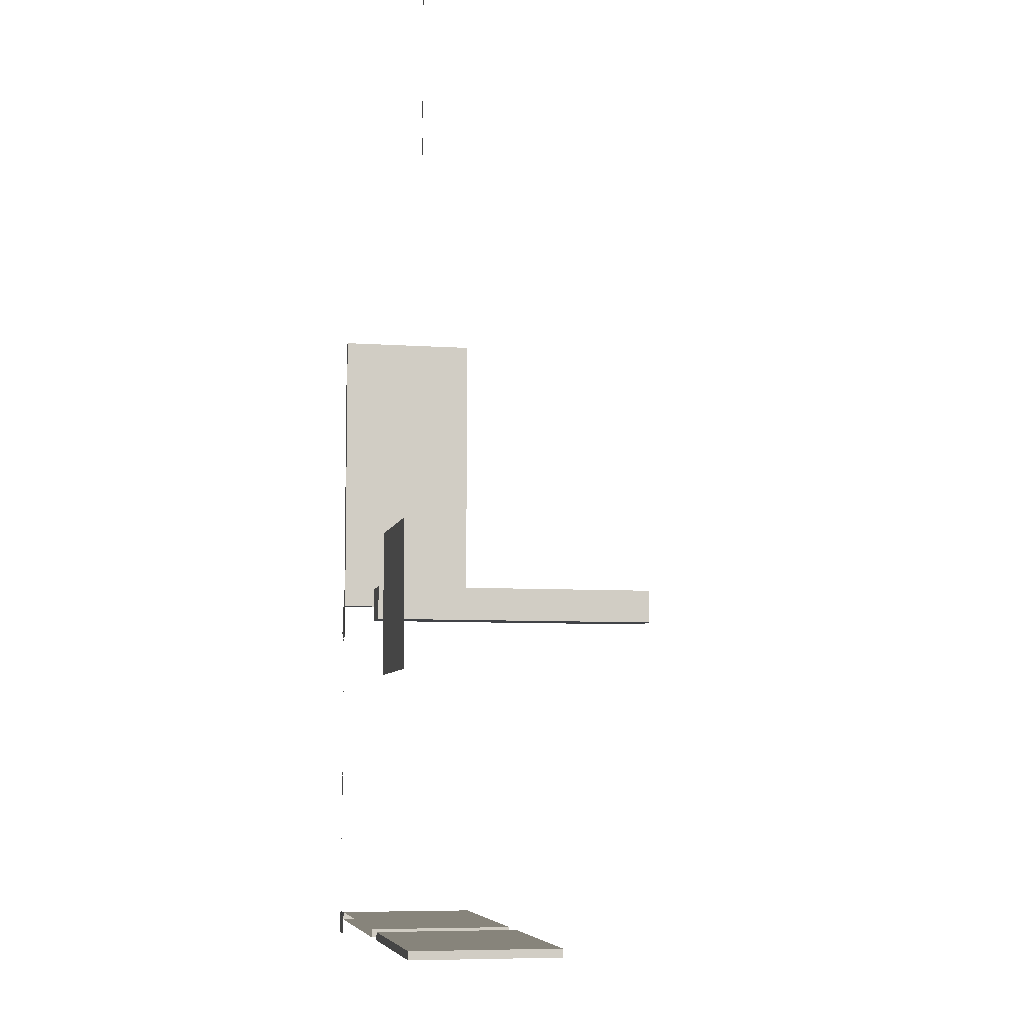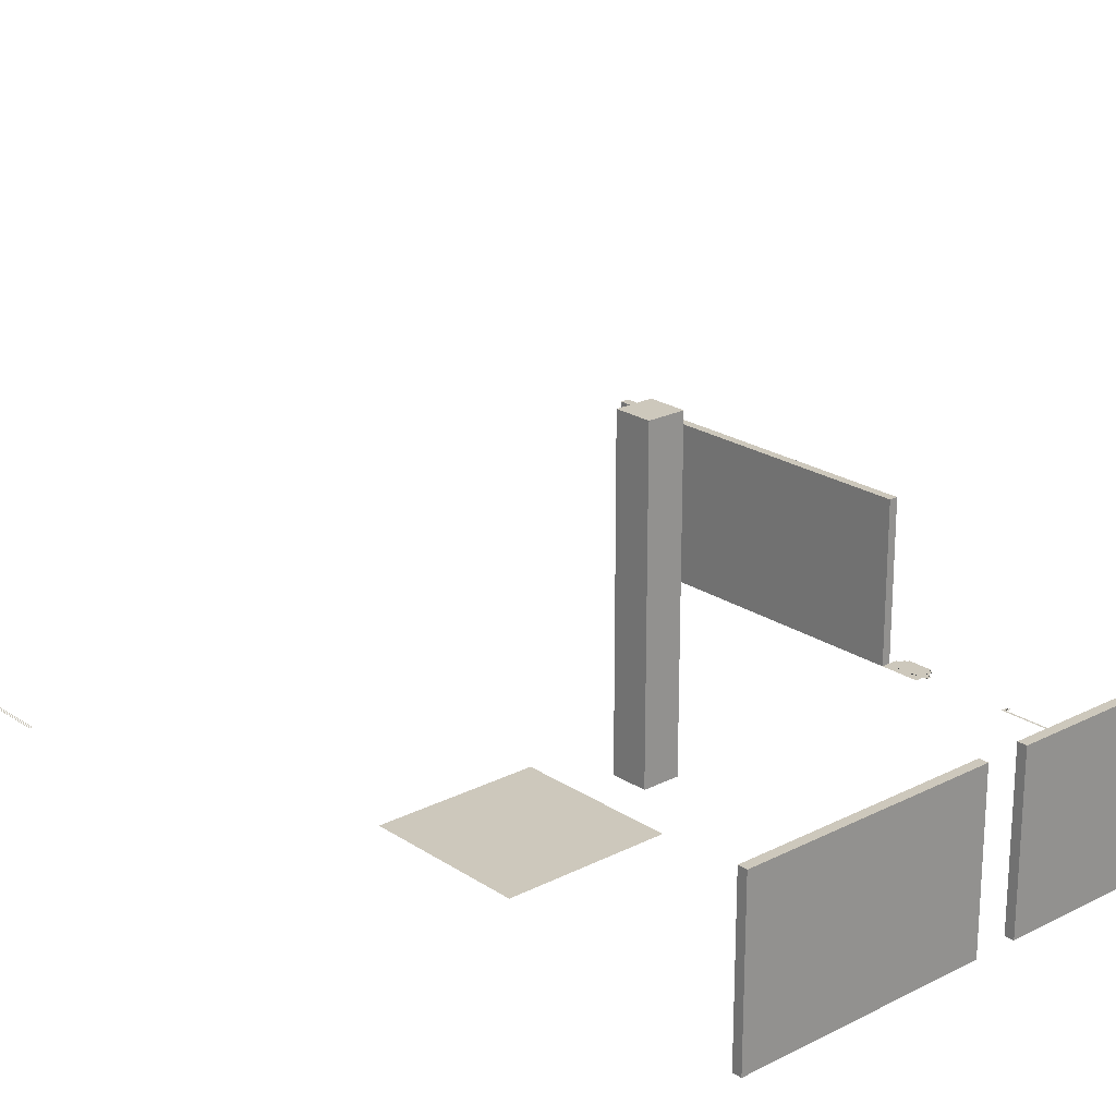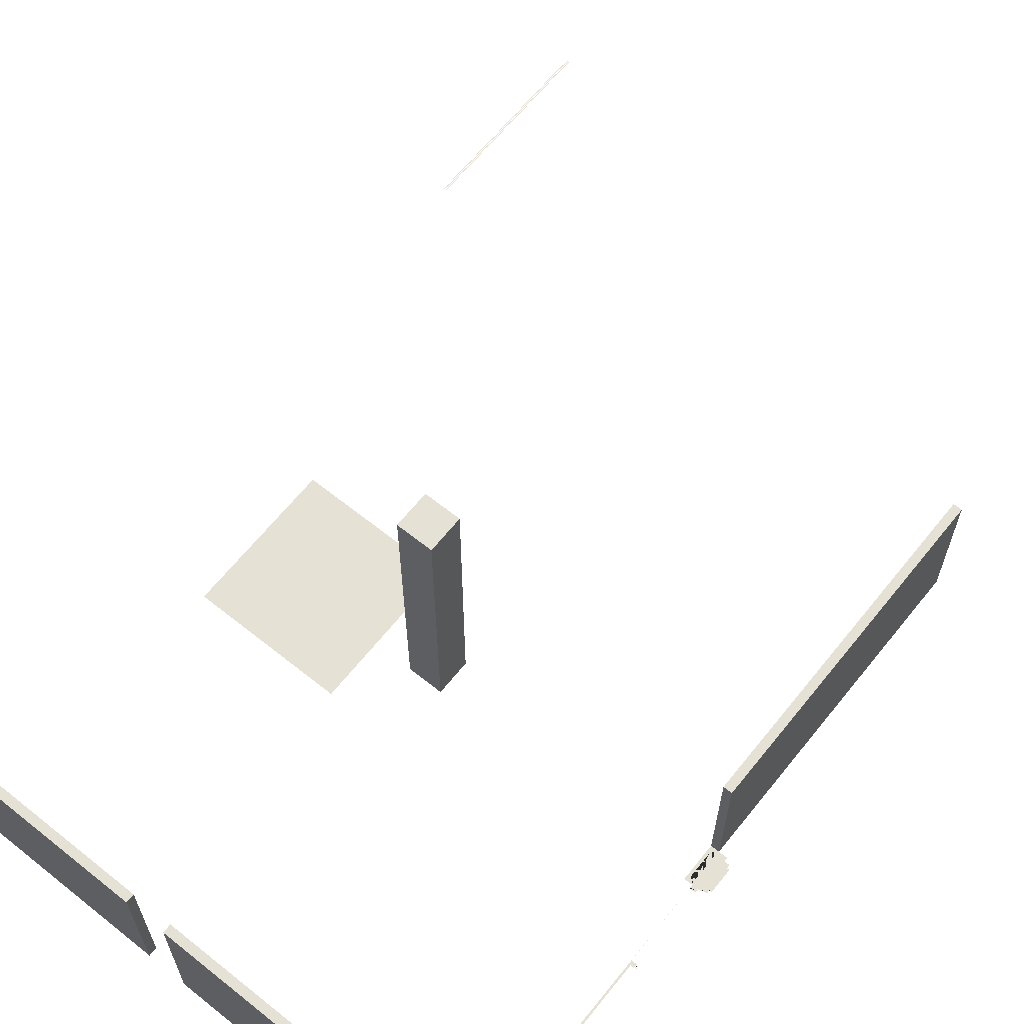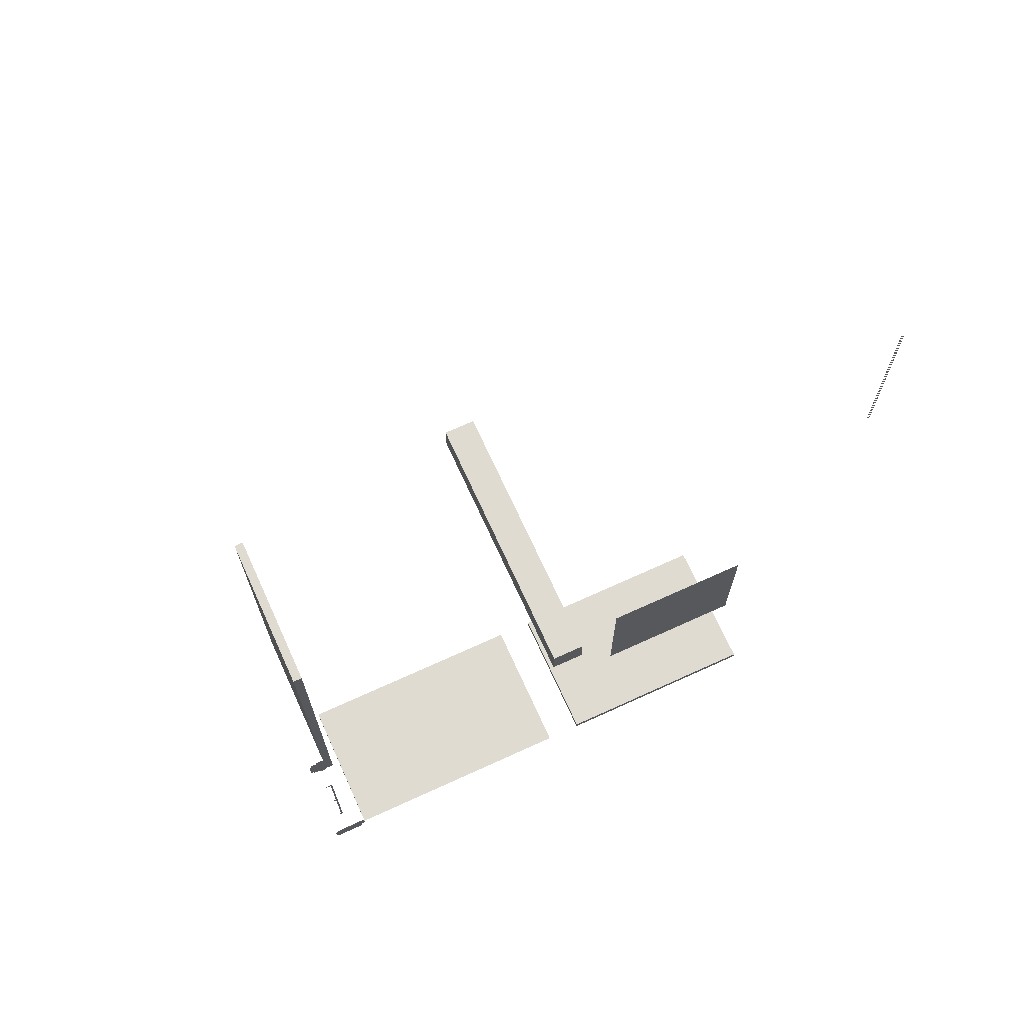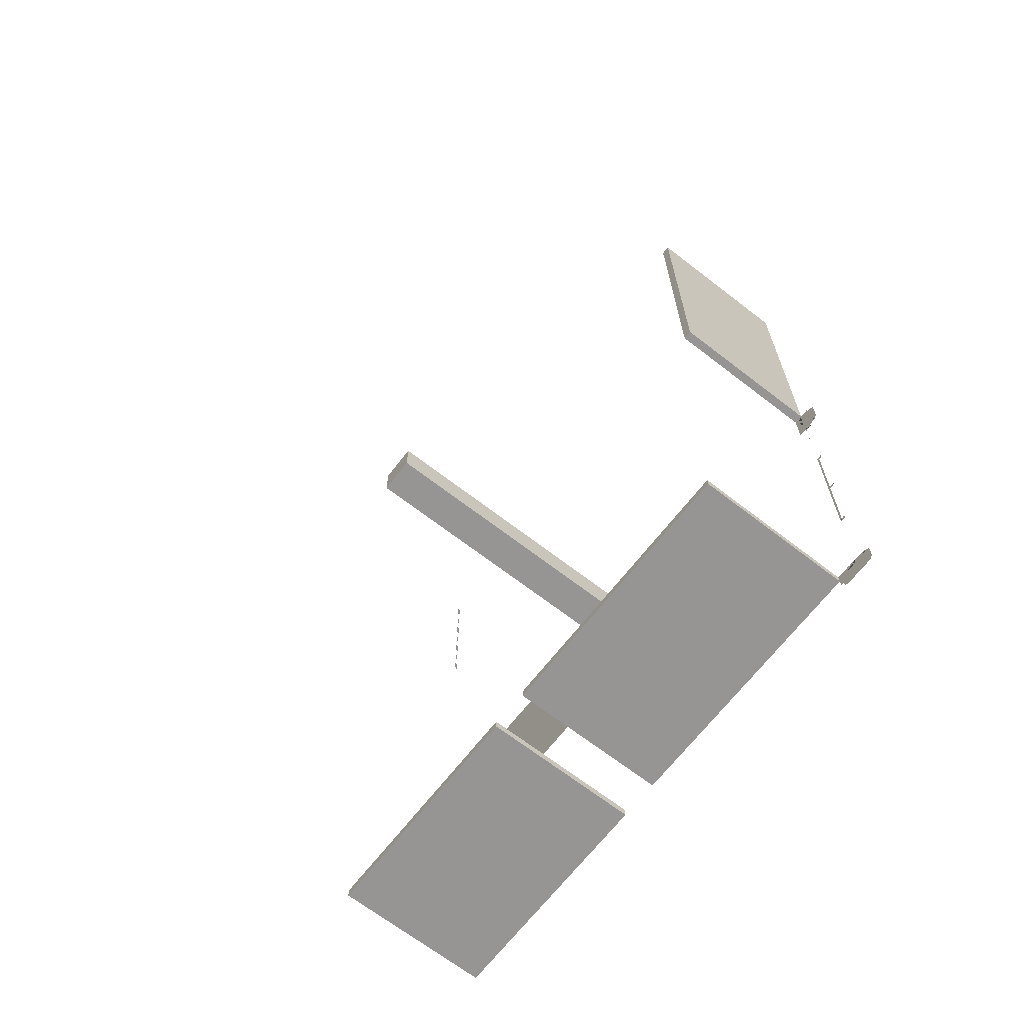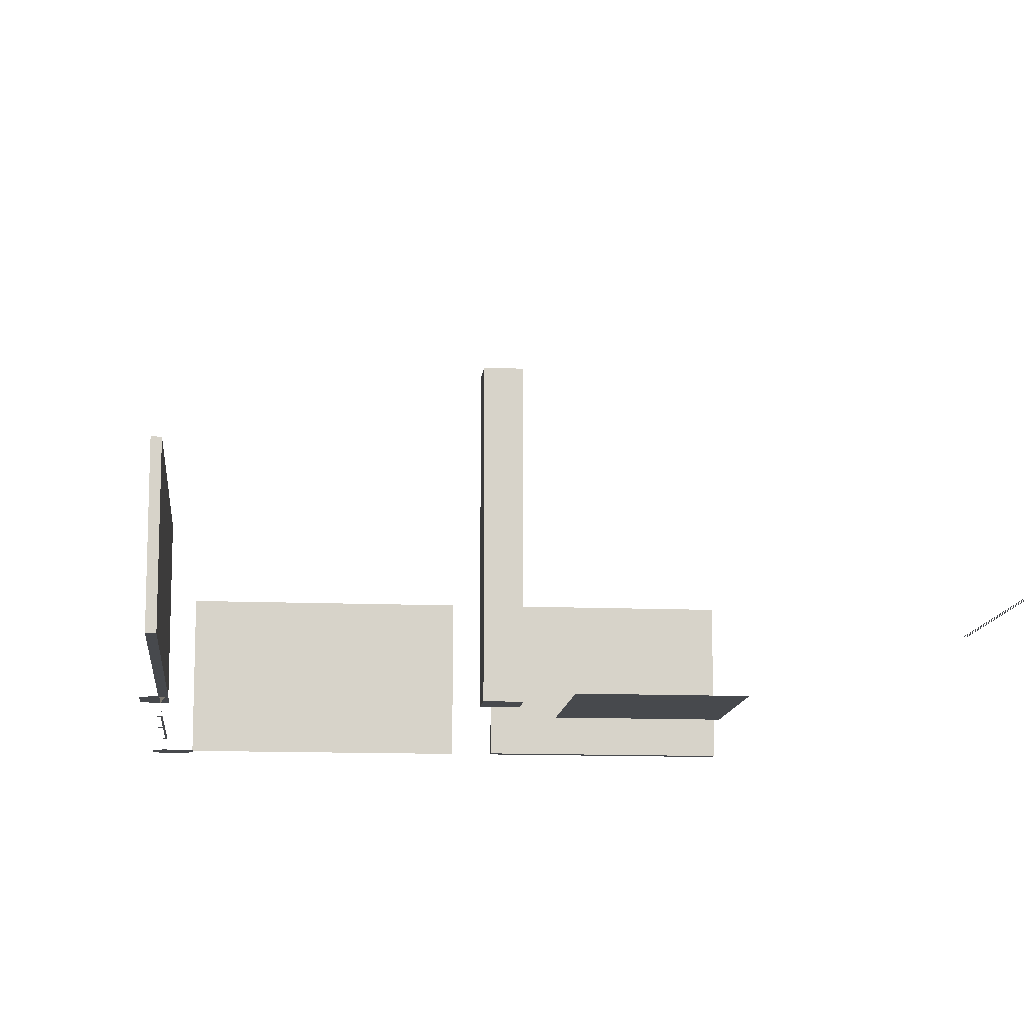
<metadata>
{"format":"obj","ext":"obj","renderer":"f3d","projection":"perspective","resolution":1024,"background":"white","views":[{"elev":-6.9,"azim":78.7,"up":"+Z"},{"elev":22.2,"azim":138.6,"up":"+Y"},{"elev":64.5,"azim":-141.2,"up":"+Y"},{"elev":70.0,"azim":-24.5,"up":"+Z"},{"elev":-67.5,"azim":-127.8,"up":"+Z"},{"elev":-12.2,"azim":-5.6,"up":"+Y"}]}
</metadata>
<code>
g Mesh1 Model
v 3.553 0 7.85
v 3.553 0 11.7
v 3.565 0 11.7
v 3.565 0 7.85
f 1 2 3 4
g Mesh2 Model
v 3.578 0 7.85
v 3.578 0 11.7
v 3.59 0 11.7
v 3.59 0 7.85
v 3.578 0 7.85
f 5 6 7 8 9
g Mesh3 Model
v 3.603 0 7.85
v 3.603 0 11.7
v 3.615 0 11.7
v 3.615 0 7.85
f 10 11 12 13
g Mesh4 Model
v -8.421 0 0.464
v -8.421 0 6.991
v -8.576 0 6.991
v -8.591 0 6.991
v -8.591 0 0.544
v -8.591 0 0.519
v -8.591 0 0.489
v -8.591 0 0.464
v -8.576 0 0.464
f 14 15 16 17 18 19 20 21 22
v -8.421 3 0.464
v -8.421 3 6.991
f 15 14 23 24
v -8.576 3 0.464
f 14 22 25 23
v -8.576 0 -0.296
v -8.421 0 -0.296
v -8.48 0 0.354
v -8.48 0 -0.186
f 26 27 14 22 28 29
v -8.591 0 -0.296
v -8.701 0 0.464
v -8.766 0 0.464
v -8.766 0 0.384
v -8.876 0 0.384
v -8.876 0 0.314
v -8.926 0 0.314
v -8.926 0 -0.186
v -8.876 0 -0.186
v -8.876 0 -0.256
v -8.776 0 -0.256
v -8.776 0 -0.296
v -8.701 0 -0.296
f 30 26 29 28 22 21 31 32 33 34 35 36 37 38 39 40 41 42
v -8.591 3 0.464
f 22 21 43 25
v -8.591 3 0.489
f 21 20 44 43
v -8.591 3 0.519
f 20 19 45 44
v -8.591 3 0.544
f 19 18 46 45
v -8.591 3 6.991
f 18 17 47 46
v -8.576 3 6.991
f 17 16 48 47
f 16 15 24 48
f 24 23 25 43 44 45 46 47 48
v -8.591 0 -0.376
v -8.591 0 -0.351
v -8.631 0 -0.351
v -8.631 0 -0.321
v -8.591 0 -0.321
v -8.701 0 -0.316
v -8.746 0 -0.316
v -8.746 0 -0.321
v -8.701 0 -0.321
v -8.701 0 -0.351
v -8.746 0 -0.351
v -8.746 0 -0.356
v -8.701 0 -0.356
v -8.701 0 -0.376
v -8.662 0 -0.376
v -8.632 0 -0.376
v -8.592 0 -0.376
f 49 50 51 52 53 30 42 54 55 56 57 58 59 60 61 62 63 64 65
f 50 53 52 51
v -8.591 0 -1.995
v -8.592 0 -1.995
f 66 49 65 67
v -8.591 0 -2.075
v -8.591 0 -2.05
v -8.631 0 -2.05
v -8.631 0 -2.02
v -8.591 0 -2.02
v -8.632 0 -1.995
v -8.662 0 -1.995
v -8.701 0 -1.995
v -8.701 0 -2.015
v -8.746 0 -2.015
v -8.746 0 -2.02
v -8.701 0 -2.02
v -8.701 0 -2.05
v -8.746 0 -2.05
v -8.746 0 -2.055
v -8.701 0 -2.055
v -8.701 0 -2.075
v -8.661 0 -2.075
v -8.631 0 -2.075
f 68 69 70 71 72 66 67 73 74 75 76 77 78 79 80 81 82 83 84 85 86
f 69 72 71 70
v -8.591 0 -3.545
v -8.631 0 -3.545
f 87 68 86 88
v -8.591 0 -3.625
v -8.591 0 -3.6
v -8.628 0 -3.6
v -8.628 0 -3.57
v -8.591 0 -3.57
v -8.661 0 -3.545
v -8.698 0 -3.545
v -8.698 0 -3.565
v -8.743 0 -3.565
v -8.743 0 -3.57
v -8.698 0 -3.57
v -8.698 0 -3.6
v -8.743 0 -3.6
v -8.743 0 -3.605
v -8.698 0 -3.605
v -8.698 0 -3.625
v -8.659 0 -3.625
v -8.629 0 -3.625
f 89 90 91 92 93 87 88 94 95 96 97 98 99 100 101 102 103 104 105 106
v -8.589 0 -3.625
v -8.588 0 -3.625
v -8.588 0 -3.6
f 90 89 107 108 109
v -8.591 0 -5.095
v -8.589 0 -5.095
f 89 110 111 107
v -8.629 0 -5.095
f 110 89 106 112
v -8.591 0 -5.12
v -8.659 0 -5.095
v -8.698 0 -5.095
v -8.698 0 -5.115
v -8.743 0 -5.115
v -8.743 0 -5.12
v -8.698 0 -5.12
v -8.698 0 -5.15
v -8.743 0 -5.15
v -8.743 0 -5.155
v -8.698 0 -5.155
v -8.698 0 -5.175
v -8.658 0 -5.175
v -8.628 0 -5.175
v -8.591 0 -5.175
v -8.591 0 -5.15
v -8.628 0 -5.15
v -8.628 0 -5.12
f 113 110 112 114 115 116 117 118 119 120 121 122 123 124 125 126 127 128 129 130
v -8.588 0 -5.12
v -8.588 0 -5.095
f 110 113 131 132 111
v -8.588 0 -5.175
v -8.588 0 -5.15
f 128 127 133 134
f 128 113 130 129
f 90 93 92 91
v -8.588 0 -3.57
v -8.588 0 -3.545
f 87 93 135 136
g Mesh5 Model
v -8.421 0 -6.874
v -8.576 0 -6.874
v -8.576 0 -6.974
v -8.336 0 -6.974
v -8.216 0 -7.089
v -8.143 0 -7.089
v -8.143 0 -7.037
v -8.143 0 -6.867
v -8.421 0 -6.867
f 137 138 139 140 141 142 143 144 145
v -8.591 0 -6.874
v -8.746 0 -6.874
v -8.746 0 -6.924
v -8.876 0 -6.924
v -8.876 0 -6.974
v -8.926 0 -6.974
v -8.926 0 -7.324
v -8.876 0 -7.324
v -8.876 0 -7.374
v -8.266 0 -7.374
v -8.266 0 -7.324
v -8.216 0 -7.324
v -8.216 0 -7.214
v -8.143 0 -7.214
v -8.143 0 -7.147
f 138 146 147 148 149 150 151 152 153 154 155 156 157 158 159 160 142 141 140 139
v -8.143 3 -7.037
v -8.143 3 -6.867
f 144 143 161 162
v -8.118 0 -7.037
v -8.118 3 -7.037
f 143 163 164 161
v -8.088 0 -7.037
v -8.088 3 -7.037
f 163 165 166 164
v -8.063 0 -7.037
v -8.063 3 -7.037
f 165 167 168 166
v -6.595 0 -7.037
v -6.595 3 -7.037
f 167 169 170 168
v -6.57 0 -7.037
v -6.57 3 -7.037
f 169 171 172 170
v -6.54 0 -7.037
v -6.54 3 -7.037
f 171 173 174 172
v -6.515 0 -7.037
v -6.515 3 -7.037
f 173 175 176 174
v -4.6 0 -7.037
v -4.6 3 -7.037
f 175 177 178 176
v -4.575 0 -7.037
v -4.575 3 -7.037
f 177 179 180 178
v -4.545 0 -7.037
v -4.545 3 -7.037
f 179 181 182 180
v -4.52 0 -7.037
v -4.52 3 -7.037
f 181 183 184 182
v -3.052 0 -7.037
v -3.052 3 -7.037
f 183 185 186 184
v -3.027 0 -7.037
v -3.027 3 -7.037
f 185 187 188 186
v -2.997 0 -7.037
v -2.997 3 -7.037
f 187 189 190 188
v -2.972 0 -7.037
v -2.972 3 -7.037
f 189 191 192 190
v -2.972 0 -6.867
v -2.972 3 -6.867
f 191 193 194 192
f 193 144 162 194
f 194 162 161 164 166 168 170 172 174 176 178 180 182 184 186 188 190 192
g Mesh6 Model
v -2.189 0 -6.867
v -2.189 0 -7.037
v 2.335 0 -7.037
v 2.335 0 -6.867
f 195 196 197 198
v -2.189 3 -6.867
v -2.189 3 -7.037
f 196 195 199 200
v 2.335 3 -6.867
f 195 198 201 199
v 2.335 3 -7.037
f 198 197 202 201
f 197 196 200 202
f 200 199 201 202
g Mesh7 Model
v 1.5 0 1.5
v -1.5 0 1.5
v 0 0 -0
f 203 204 205
v -1.5 0 -1.5
f 206 205 204
v 1.5 0 -1.5
f 206 207 205
f 203 205 207
g Mesh8 Model
v -2.985 0 0.1453
v -2.985 0 -0.26
v -2.285 0 -0.26
v -2.285 0 0.44
v -2.985 0 0.44
f 208 209 210 211 212
v -2.985 6 0.1453
v -2.985 6 -0.26
f 209 208 213 214
v -2.985 6 0.44
f 208 212 215 213
v -2.285 6 0.44
f 212 211 216 215
v -2.285 6 -0.26
f 211 210 217 216
f 210 209 214 217
f 214 213 215 216 217

</code>
